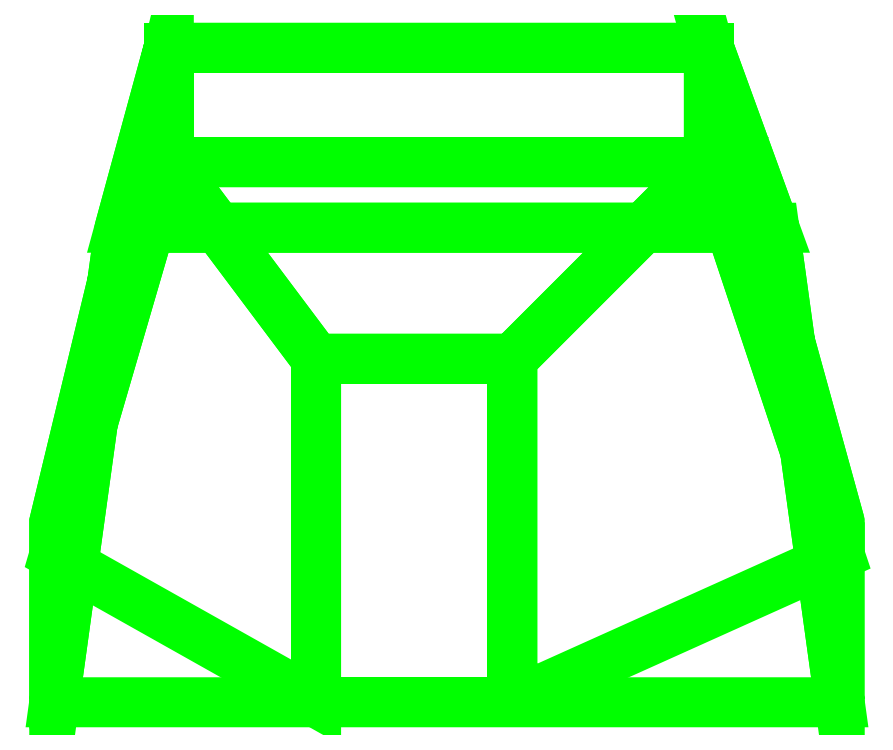
<metadata>
{"format":"dxf","ext":"dxf","renderer":"ezdxf+matplotlib","layout":"modelspace","background":"white","min_lineweight":24,"dpi":150}
</metadata>
<code>
0
SECTION
2
ENTITIES
0
3DFACE
8
SLEEVE
10
0.06
20
0.14
30
0.23
11
0.18
21
0.26
31
0.09
12
-0.15
22
0.26
32
0.09
13
-0.06
23
0.14
33
0.23
0
3DFACE
8
SLEEVE
10
0.06
20
-0.07
30
0.23
11
0.26
21
0.02
31
0.09
12
0.18
22
0.26
32
0.09
13
0.06
23
0.14
33
0.23
0
3DFACE
8
SLEEVE
10
-0.06
20
0.14
30
0.23
11
-0.15
21
0.26
31
0.09
12
-0.22
22
0.02
32
0.09
13
-0.06
23
-0.07
33
0.23
0
3DFACE
8
SLEEVE
10
-0.06
20
-0.07
30
0.23
11
0.06
21
-0.07
31
0.23
12
0.06
22
0.14
32
0.23
13
-0.06
23
0.14
33
0.23
0
3DFACE
8
SLEEVE
10
0.18
20
0.26
30
0.09
11
0.18
21
0.33
31
-0.14
12
-0.15
22
0.33
32
-0.14
13
-0.15
23
0.26
33
0.09
0
3DFACE
8
SLEEVE
10
0.26
20
0.02
30
0.09
11
0.26
21
0.04
31
-0.14
12
0.18
22
0.33
32
-0.14
13
0.18
23
0.26
33
0.09
0
3DFACE
8
SLEEVE
10
-0.15
20
0.26
30
0.09
11
-0.15
21
0.33
31
-0.14
12
-0.22
22
0.04
32
-0.14
13
-0.22
23
0.02
33
0.09
0
3DFACE
8
SLEEVE
10
0.26
20
0.04
30
-0.14
11
0.26
21
-0.07
31
-0.3
12
0.22
22
0.22
32
-0.3
13
0.18
23
0.33
33
-0.14
0
3DFACE
8
SLEEVE
10
0.18
20
0.33
30
-0.14
11
0.22
21
0.22
31
-0.3
12
-0.18
22
0.22
32
-0.3
13
-0.15
23
0.33
33
-0.14
0
3DFACE
8
SLEEVE
10
-0.15
20
0.33
30
-0.14
11
-0.18
21
0.22
31
-0.3
12
-0.22
22
-0.07
32
-0.3
13
-0.22
23
0.04
33
-0.14
0
3DFACE
8
SLEEVE
10
-0.18
20
0.22
30
-0.3
11
0.22
21
0.22
31
-0.3
12
0.26
22
-0.07
32
-0.3
13
-0.22
23
-0.07
33
-0.3
0
ENDSEC
0
EOF

</code>
